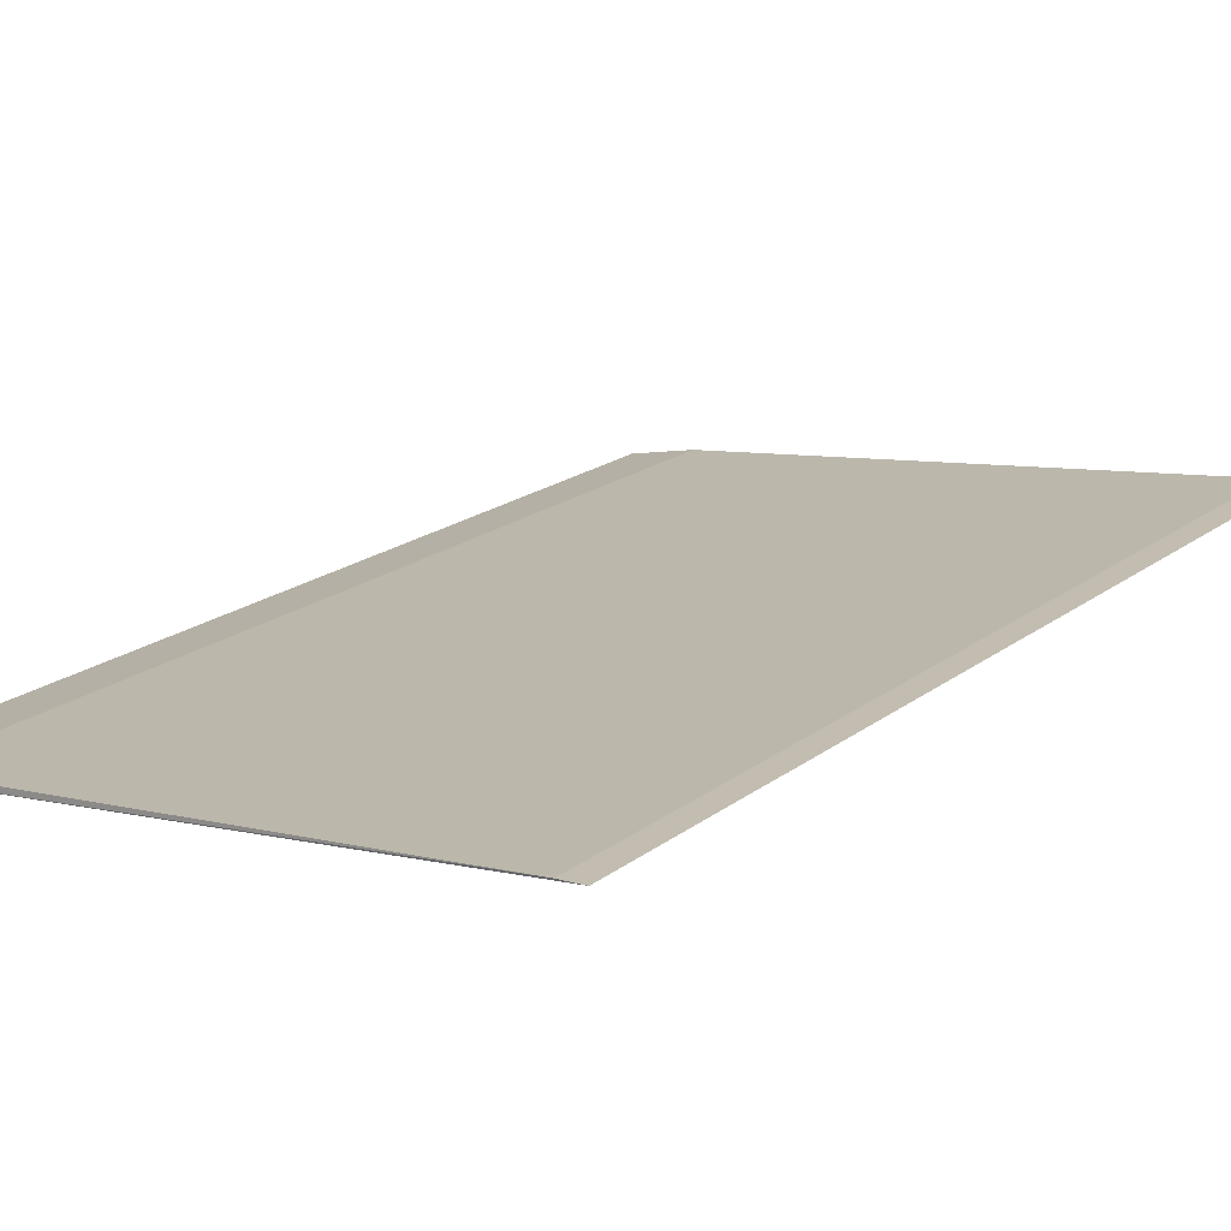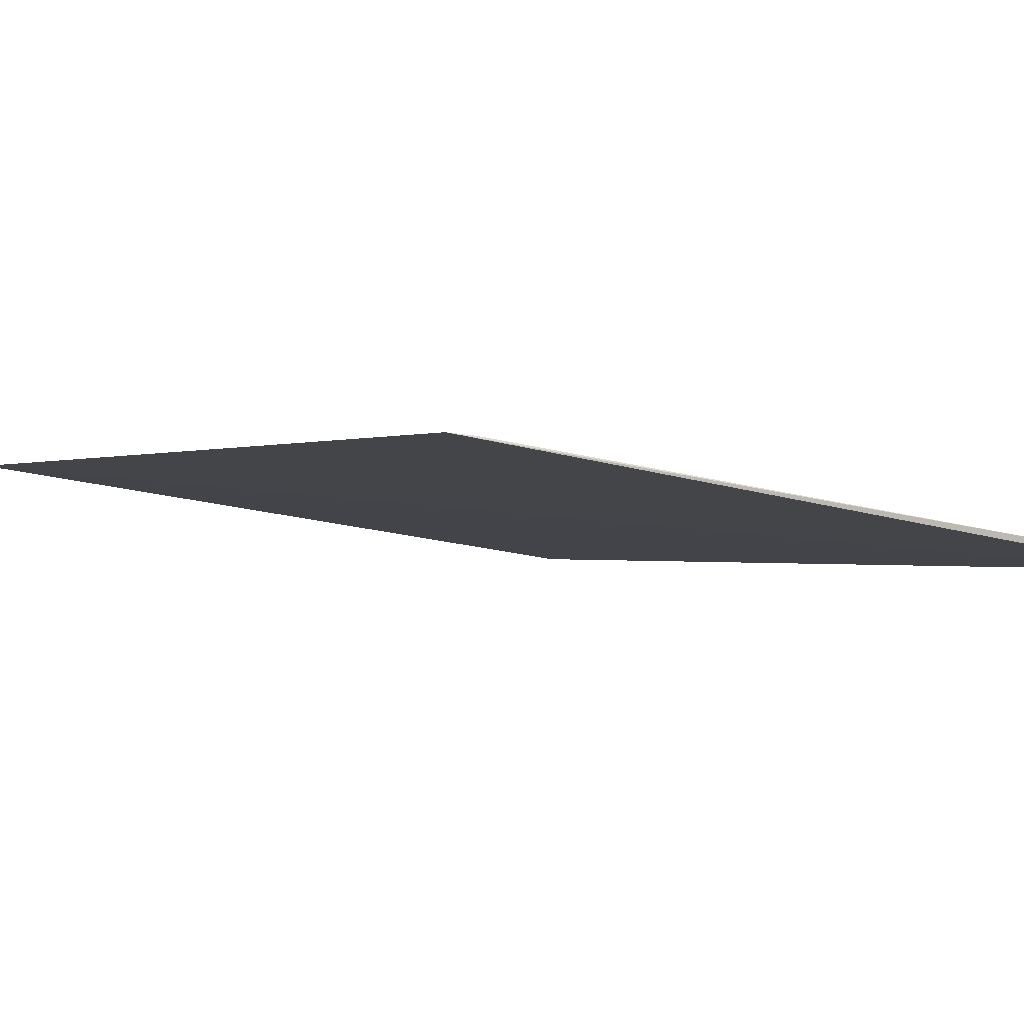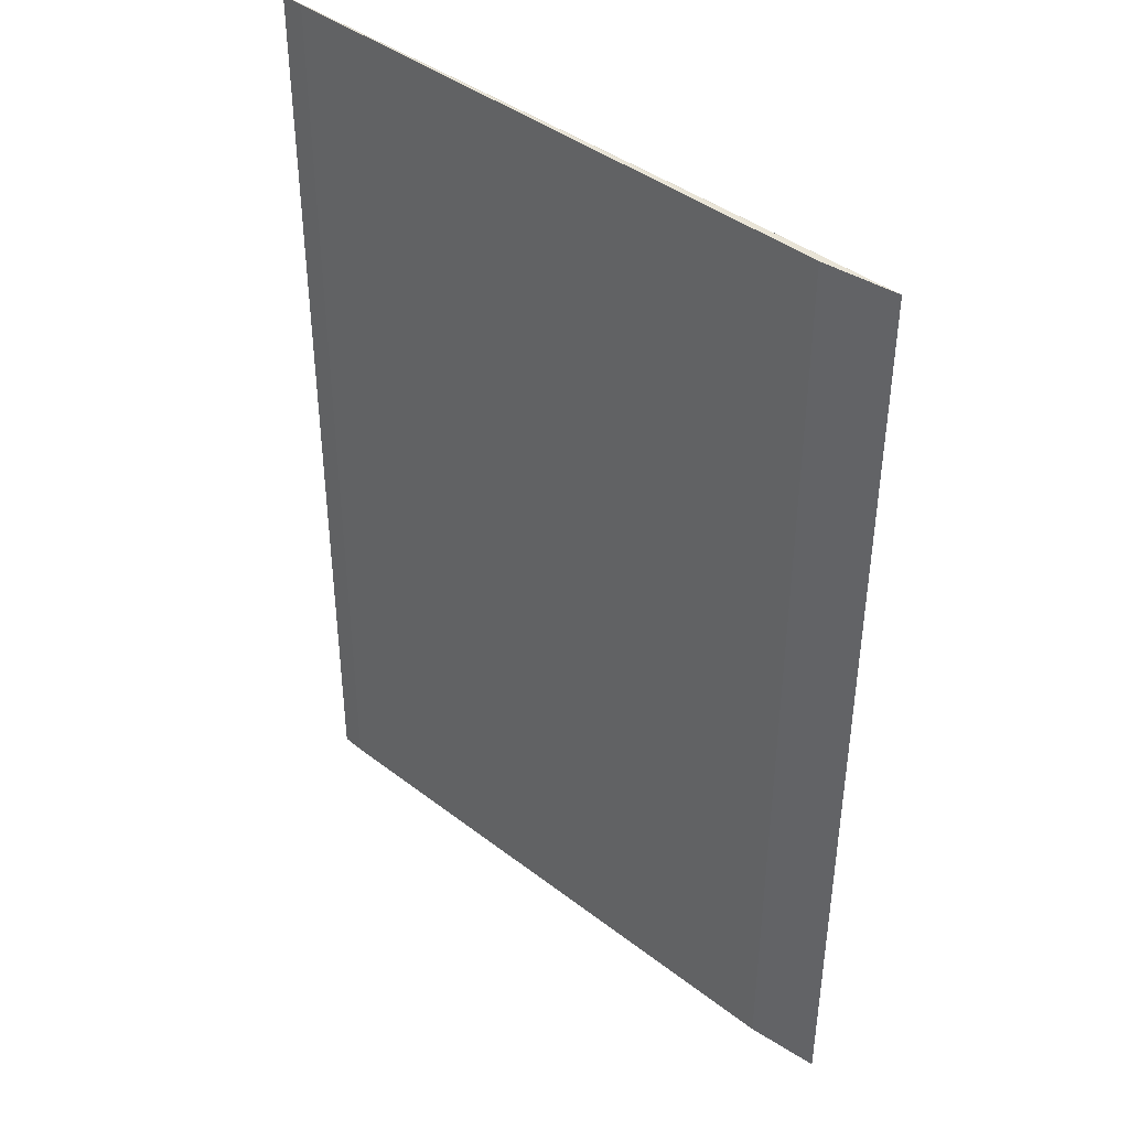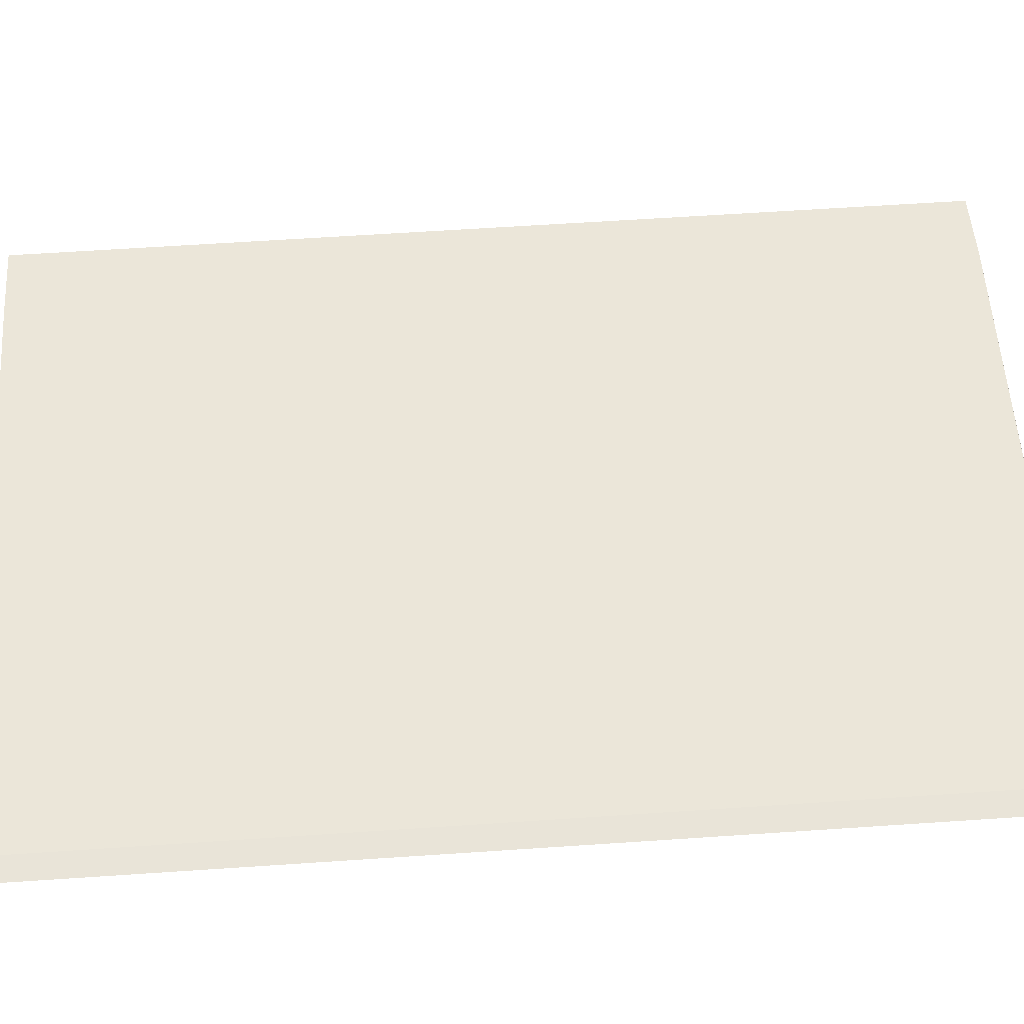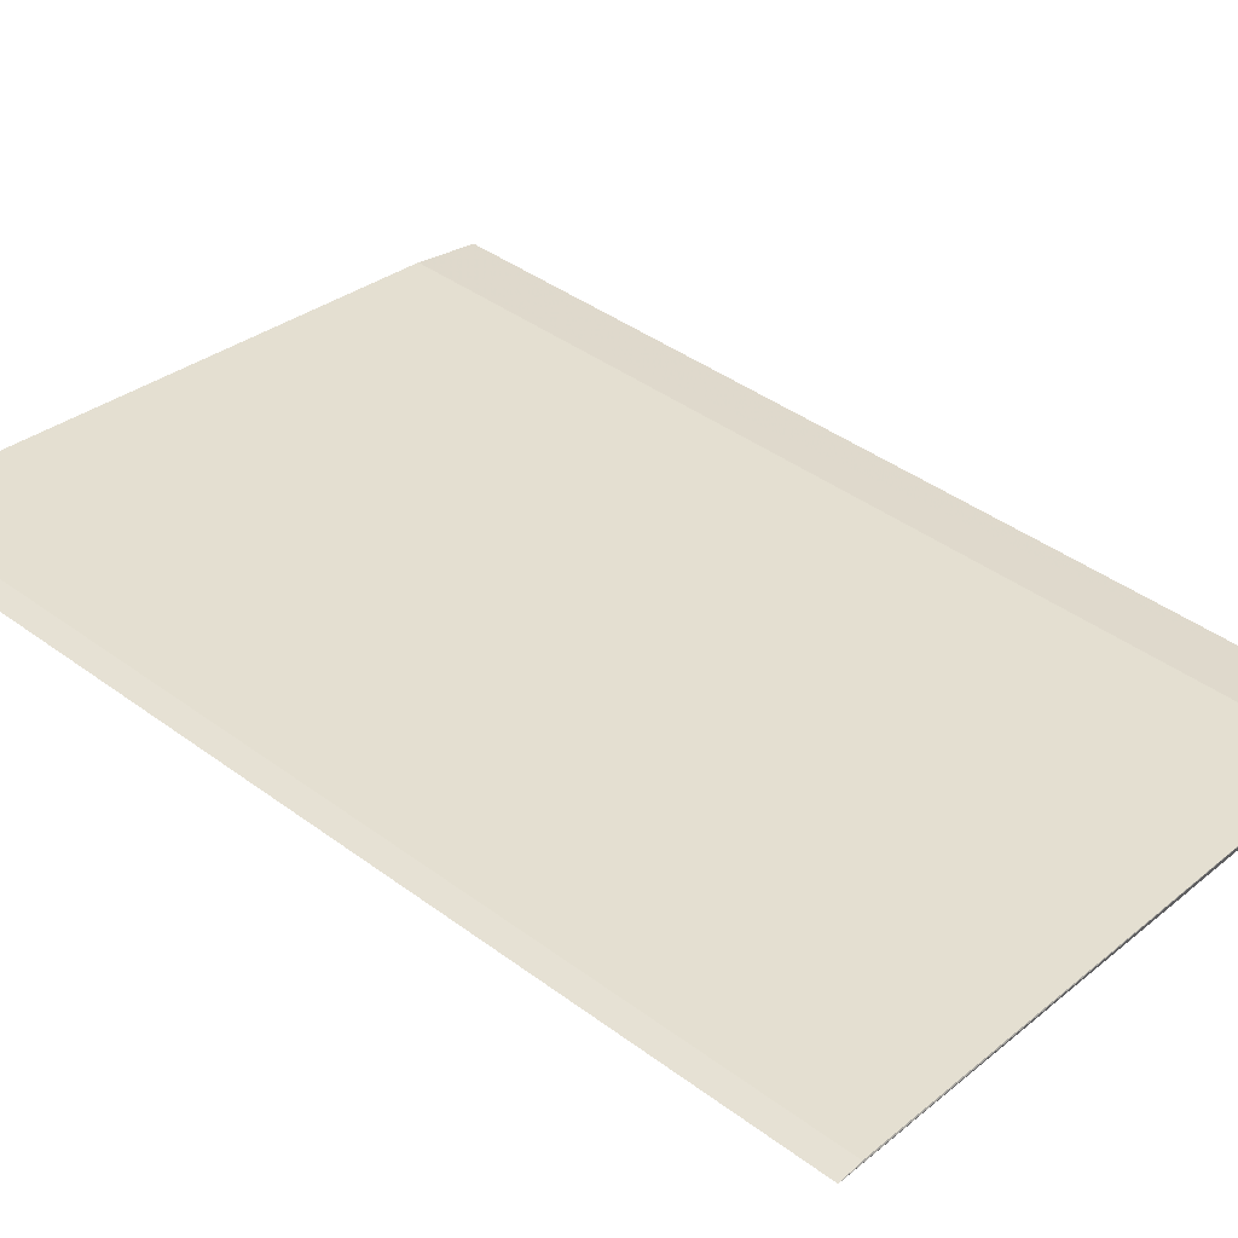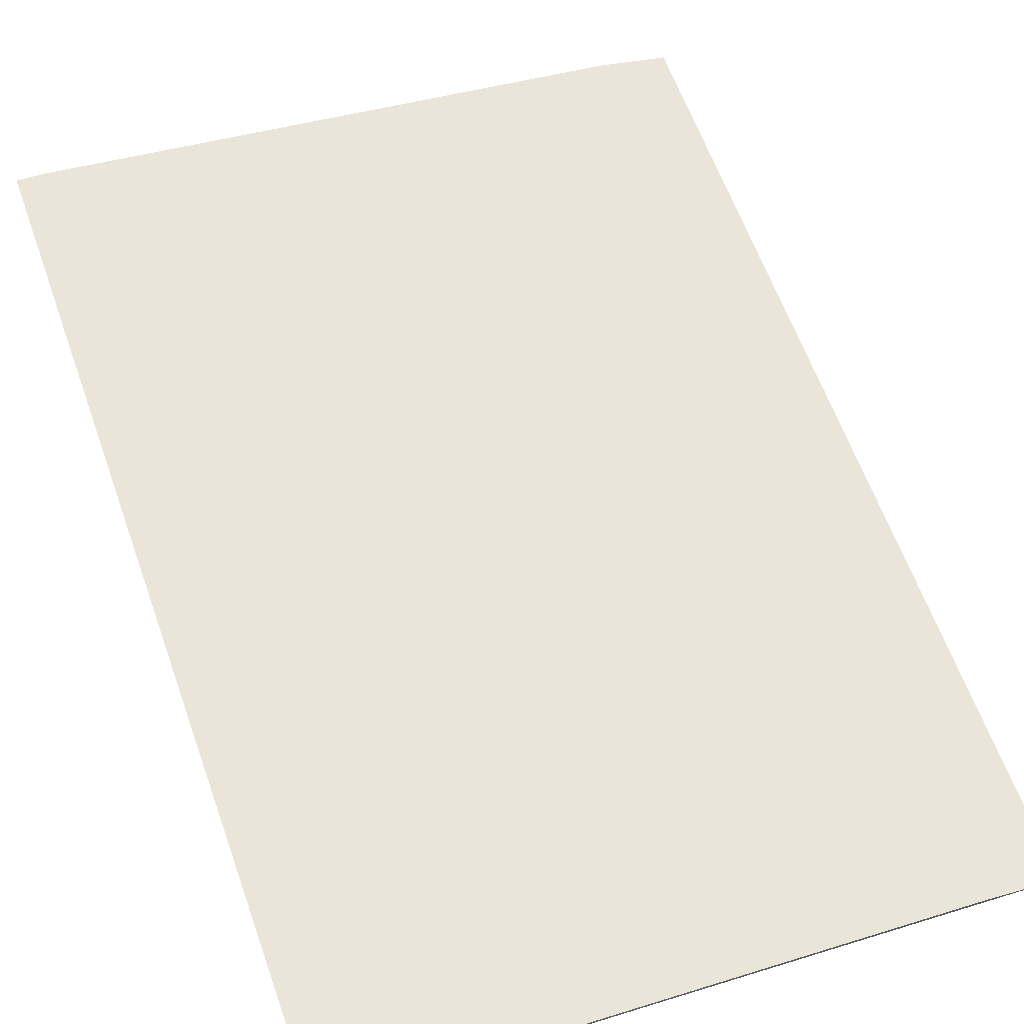
<metadata>
{"format":"obj","ext":"obj","renderer":"f3d","projection":"perspective","resolution":1024,"background":"white","views":[{"elev":20.1,"azim":36.8,"up":"+Y"},{"elev":-0.4,"azim":149.2,"up":"+Y"},{"elev":41.9,"azim":-129.3,"up":"+Z"},{"elev":64.6,"azim":86.2,"up":"+Y"},{"elev":41.9,"azim":131.6,"up":"+Y"},{"elev":62.2,"azim":160.4,"up":"+Y"}]}
</metadata>
<code>
v -0.004359 0.05221 0.05301
v -0.004596 0.05219 0.05301
v -0.01079 0.05127 0.05301
v -0.01079 0.05128 0.04392
v -0.00436 0.05223 0.04392
v -0.01011 0.05143 0.05301
v -0.01011 0.05144 0.04392
v -0.004597 0.05221 0.04393
f 1 2 3
f 1 3 4
f 5 2 1
f 5 1 4
f 6 3 2
f 6 4 3
f 7 5 4
f 7 4 6
f 8 7 6
f 8 6 2
f 8 2 5
f 8 5 7

</code>
